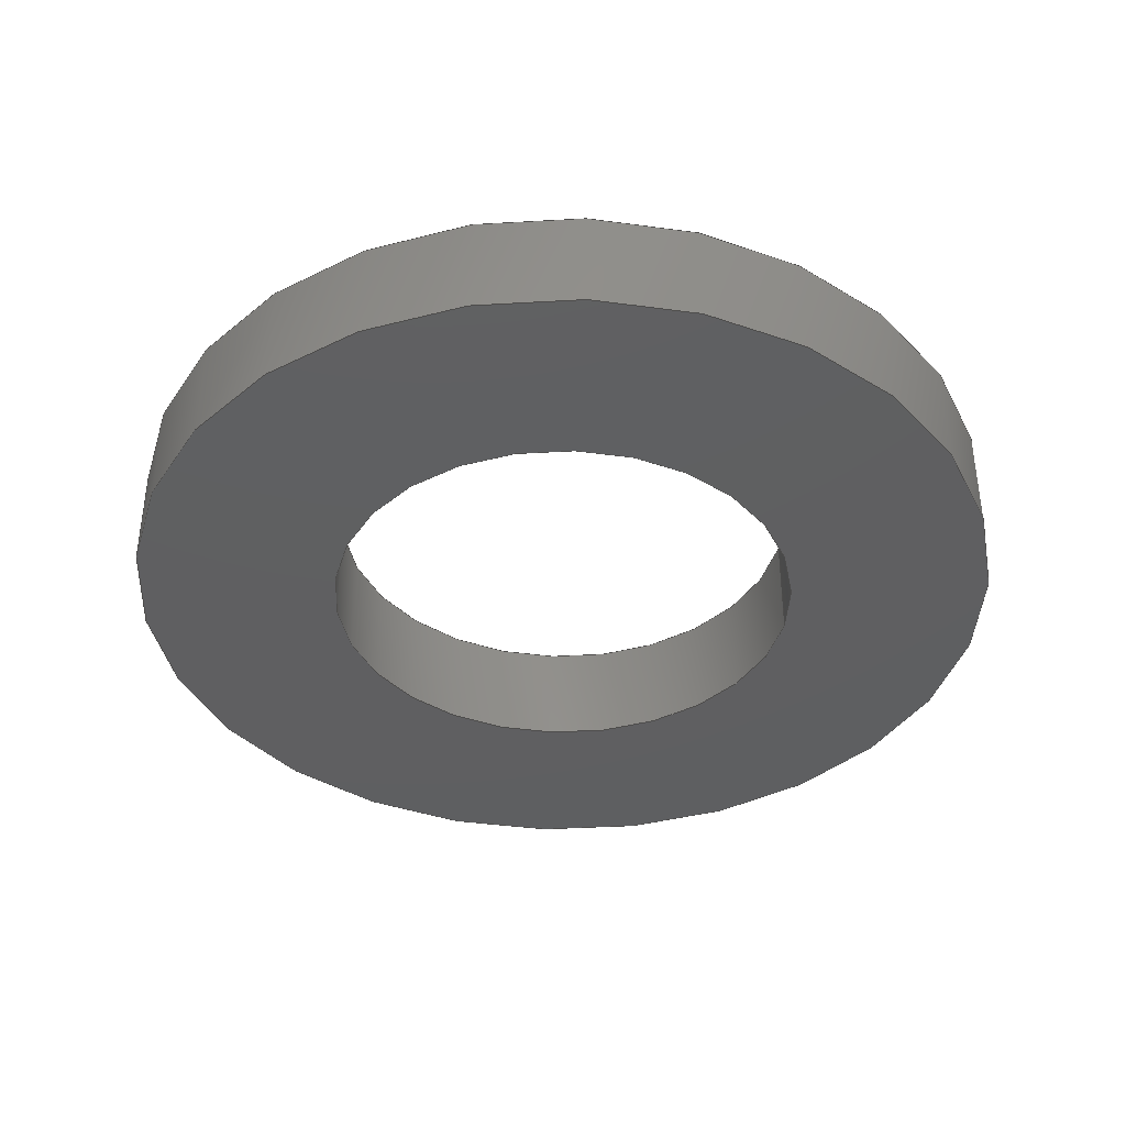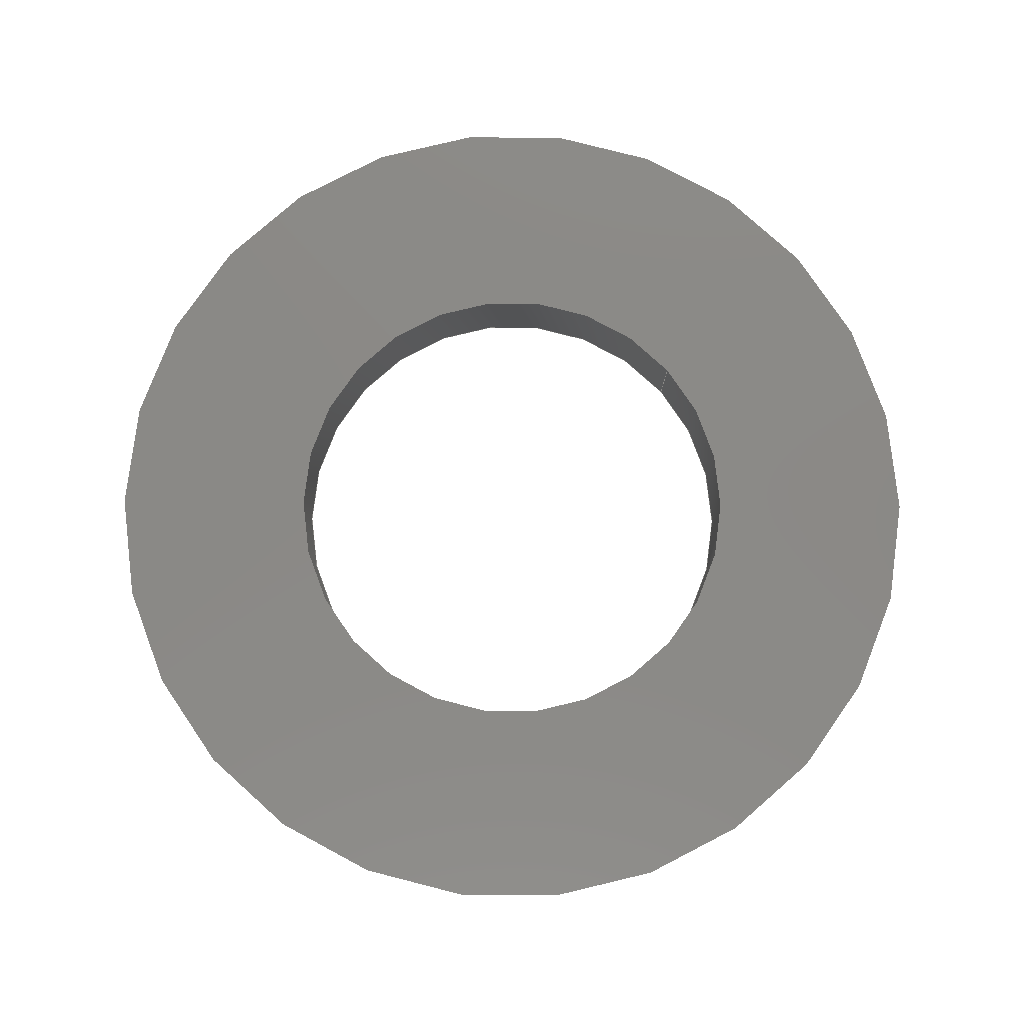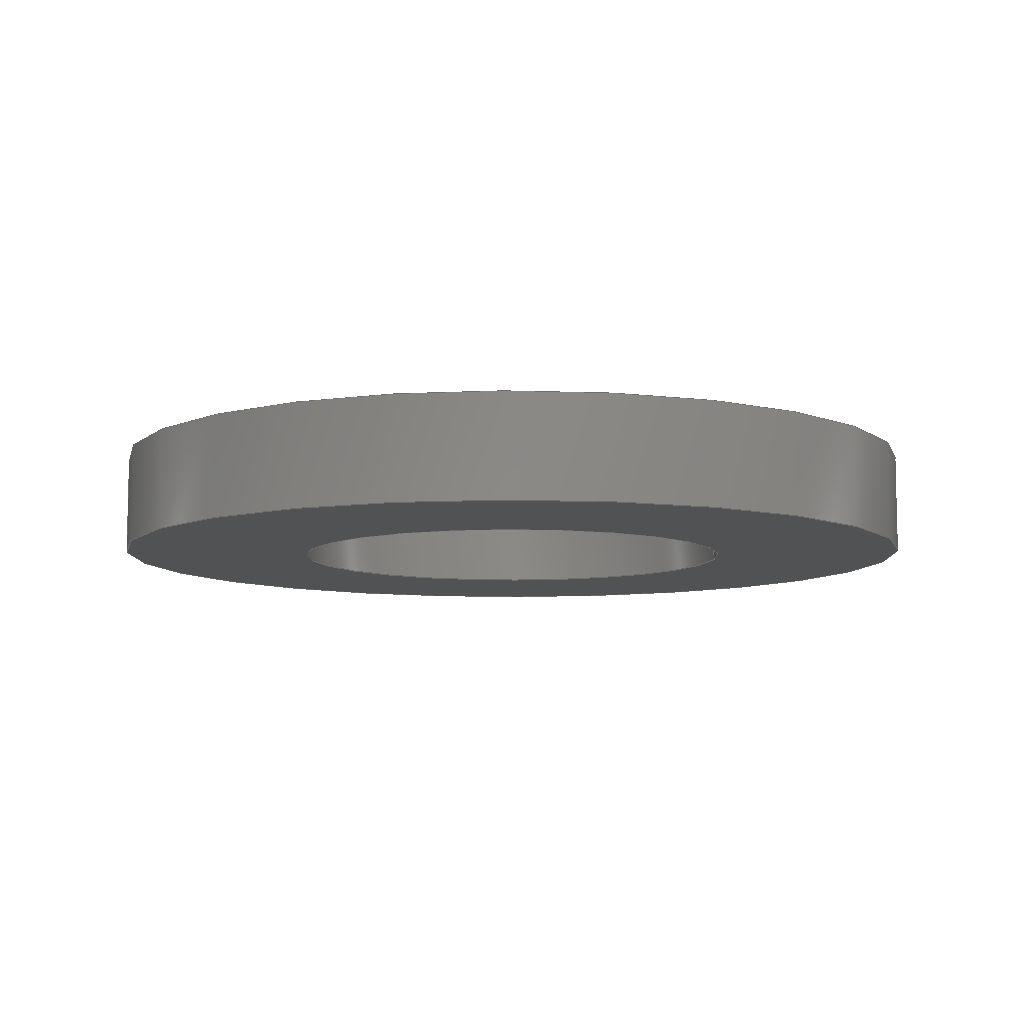
<metadata>
{"format":"step","ext":"step","renderer":"f3d","projection":"perspective","resolution":1024,"background":"white","views":[{"elev":-38.9,"azim":-9.7,"up":"+Z"},{"elev":79.7,"azim":-41.1,"up":"+Z"},{"elev":-8.3,"azim":-5.8,"up":"+Z"}]}
</metadata>
<code>
ISO-10303-21;
DATA;
#1 = CC_DESIGN_DATE_AND_TIME_ASSIGNMENT ( #208, #116, ( #95 ) ) ;
#2 = PERSON_AND_ORGANIZATION ( #86, #24 ) ;
#3 = ORIENTED_EDGE ( 'NONE', *, *, #133, .F. ) ;
#4 = CARTESIAN_POINT ( 'NONE',  ( 0, 0, 0.6 ) ) ;
#5 = EDGE_CURVE ( 'NONE', #232, #189, #164, .T. ) ;
#6 = FACE_OUTER_BOUND ( 'NONE', #70, .T. ) ;
#7 = VERTEX_POINT ( 'NONE', #229 ) ;
#8 = APPROVAL ( #135, 'UNSPECIFIED' ) ;
#9 =( NAMED_UNIT ( * ) SI_UNIT ( $, .STERADIAN. ) SOLID_ANGLE_UNIT ( ) );
#10 = COORDINATED_UNIVERSAL_TIME_OFFSET ( 6, 0, .BEHIND. ) ;
#11 = ORIENTED_EDGE ( 'NONE', *, *, #85, .T. ) ;
#12 = ADVANCED_FACE ( 'NONE', ( #6 ), #159, .F. ) ;
#13 = LINE ( 'NONE', #142, #93 ) ;
#14 = AXIS2_PLACEMENT_3D ( 'NONE', #200, #23, #216 ) ;
#15 = APPROVAL_STATUS ( 'not_yet_approved' ) ;
#16 = PERSON_AND_ORGANIZATION_ROLE ( 'creator' ) ;
#17 = DIRECTION ( 'NONE',  ( 0, 0, 1 ) ) ;
#18 = CC_DESIGN_APPROVAL ( #8, ( #140 ) ) ;
#19 = DIRECTION ( 'NONE',  ( 1, 0, 0 ) ) ;
#20 = CARTESIAN_POINT ( 'NONE',  ( -1.35, 0, 0.6 ) ) ;
#21 = MANIFOLD_SOLID_BREP ( 'Boss-Extrude1', #56 ) ;
#22 = COORDINATED_UNIVERSAL_TIME_OFFSET ( 6, 0, .BEHIND. ) ;
#23 = DIRECTION ( 'NONE',  ( -0, -0, -1 ) ) ;
#24 = ORGANIZATION ( 'UNSPECIFIED', 'UNSPECIFIED', '' ) ;
#25 = COORDINATED_UNIVERSAL_TIME_OFFSET ( 6, 0, .BEHIND. ) ;
#26 = VERTEX_POINT ( 'NONE', #36 ) ;
#27 = AXIS2_PLACEMENT_3D ( 'NONE', #194, #114, #195 ) ;
#28 = CYLINDRICAL_SURFACE ( 'NONE', #183, 2.5 ) ;
#29 = APPROVAL_PERSON_ORGANIZATION ( #88, #146, #177 ) ;
#30 = ORIENTED_EDGE ( 'NONE', *, *, #54, .F. ) ;
#31 = APPROVAL_ROLE ( '' ) ;
#32 = VECTOR ( 'NONE', #143, 1000 ) ;
#33 = EDGE_LOOP ( 'NONE', ( #11, #243 ) ) ;
#34 = AXIS2_PLACEMENT_3D ( 'NONE', #98, #119, #182 ) ;
#35 = CARTESIAN_POINT ( 'NONE',  ( 0, 0, 0 ) ) ;
#36 = CARTESIAN_POINT ( 'NONE',  ( -2.5, 0, 0.6 ) ) ;
#37 = APPROVAL_DATE_TIME ( #154, #146 ) ;
#38 = CARTESIAN_POINT ( 'NONE',  ( 0, 0, 0 ) ) ;
#39 = FACE_OUTER_BOUND ( 'NONE', #178, .T. ) ;
#40 = CARTESIAN_POINT ( 'NONE',  ( 0, 0, 0.6 ) ) ;
#41 = DIRECTION ( 'NONE',  ( 1, 0, 0 ) ) ;
#42 = AXIS2_PLACEMENT_3D ( 'NONE', #40, #123, #43 ) ;
#43 = DIRECTION ( 'NONE',  ( 1, 0, 0 ) ) ;
#44 = EDGE_CURVE ( 'NONE', #198, #26, #148, .T. ) ;
#45 = FACE_BOUND ( 'NONE', #46, .T. ) ;
#46 = EDGE_LOOP ( 'NONE', ( #181, #197 ) ) ;
#47 = CARTESIAN_POINT ( 'NONE',  ( 0, 0, 0.6 ) ) ;
#48 = CIRCLE ( 'NONE', #190, 1.35 ) ;
#49 = ORIENTED_EDGE ( 'NONE', *, *, #57, .T. ) ;
#50 = ORIENTED_EDGE ( 'NONE', *, *, #228, .F. ) ;
#51 = CARTESIAN_POINT ( 'NONE',  ( 0, 0, 0 ) ) ;
#52 = CALENDAR_DATE ( 2021, 8, 9 ) ;
#53 = ORIENTED_EDGE ( 'NONE', *, *, #85, .F. ) ;
#54 = EDGE_CURVE ( 'NONE', #198, #189, #13, .T. ) ;
#55 = FACE_OUTER_BOUND ( 'NONE', #115, .T. ) ;
#56 = CLOSED_SHELL ( 'NONE', ( #12, #247, #225, #136, #74, #92 ) ) ;
#57 = EDGE_CURVE ( 'NONE', #90, #176, #48, .T. ) ;
#58 = AXIS2_PLACEMENT_3D ( 'NONE', #120, #212, #61 ) ;
#59 = CARTESIAN_POINT ( 'NONE',  ( 0, 0, 0 ) ) ;
#60 = DIRECTION ( 'NONE',  ( 0, 0, 1 ) ) ;
#61 = DIRECTION ( 'NONE',  ( 1, 0, 0 ) ) ;
#62 = APPROVAL_DATE_TIME ( #220, #8 ) ;
#63 = CALENDAR_DATE ( 2021, 8, 9 ) ;
#64 = DIRECTION ( 'NONE',  ( -0, -0, -1 ) ) ;
#65 = CARTESIAN_POINT ( 'NONE',  ( -2.5, 0, 0 ) ) ;
#66 = PRODUCT ( '98689A111_General Purpose 18-8 Stainless Steel Washer', '98689A111_General Purpose 18-8 Stainless Steel Washer', '', ( #75 ) ) ;
#67 = DIRECTION ( 'NONE',  ( -1, 0, 0 ) ) ;
#68 = AXIS2_PLACEMENT_3D ( 'NONE', #141, #64, #201 ) ;
#69 = COORDINATED_UNIVERSAL_TIME_OFFSET ( 6, 0, .BEHIND. ) ;
#70 = EDGE_LOOP ( 'NONE', ( #185, #97, #53, #186 ) ) ;
#71 = DESIGN_CONTEXT ( 'detailed design', #209, 'design' ) ;
#72 = LOCAL_TIME ( 20, 12, 8, #10 ) ;
#73 = SHAPE_DEFINITION_REPRESENTATION ( #224, #149 ) ;
#74 = ADVANCED_FACE ( 'NONE', ( #55 ), #132, .T. ) ;
#75 = MECHANICAL_CONTEXT ( 'NONE', #249, 'mechanical' ) ;
#76 = AXIS2_PLACEMENT_3D ( 'NONE', #38, #17, #231 ) ;
#77 = CALENDAR_DATE ( 2021, 8, 9 ) ;
#78 = DIRECTION ( 'NONE',  ( 1, 0, 0 ) ) ;
#79 = CARTESIAN_POINT ( 'NONE',  ( 2.5, 3.062e-16, 0.6 ) ) ;
#80 = VECTOR ( 'NONE', #202, 1000 ) ;
#81 = EDGE_LOOP ( 'NONE', ( #207, #89 ) ) ;
#82 = DIRECTION ( 'NONE',  ( 1, 0, 0 ) ) ;
#83 = AXIS2_PLACEMENT_3D ( 'NONE', #166, #144, #237 ) ;
#84 = DIRECTION ( 'NONE',  ( -0, -0, -1 ) ) ;
#85 = EDGE_CURVE ( 'NONE', #7, #203, #139, .T. ) ;
#86 = PERSON ( 'UNSPECIFIED', 'UNSPECIFIED', 'UNSPECIFIED', ('UNSPECIFIED'), ('UNSPECIFIED'), ('UNSPECIFIED') ) ;
#87 =( GEOMETRIC_REPRESENTATION_CONTEXT ( 3 ) GLOBAL_UNCERTAINTY_ASSIGNED_CONTEXT ( ( #125 ) ) GLOBAL_UNIT_ASSIGNED_CONTEXT ( ( #174, #108, #9 ) ) REPRESENTATION_CONTEXT ( 'NONE', 'WORKASPACE' ) );
#88 = PERSON_AND_ORGANIZATION ( #86, #24 ) ;
#89 = ORIENTED_EDGE ( 'NONE', *, *, #44, .T. ) ;
#90 = VERTEX_POINT ( 'NONE', #104 ) ;
#91 = CC_DESIGN_PERSON_AND_ORGANIZATION_ASSIGNMENT ( #131, #158, ( #95 ) ) ;
#92 = ADVANCED_FACE ( 'NONE', ( #102 ), #248, .F. ) ;
#93 = VECTOR ( 'NONE', #165, 1000 ) ;
#94 = DIRECTION ( 'NONE',  ( -0, -0, -1 ) ) ;
#95 = PRODUCT_DEFINITION ( 'UNKNOWN', '', #140, #71 ) ;
#96 = ORIENTED_EDGE ( 'NONE', *, *, #192, .F. ) ;
#97 = ORIENTED_EDGE ( 'NONE', *, *, #228, .T. ) ;
#98 = CARTESIAN_POINT ( 'NONE',  ( 0, 0, 0 ) ) ;
#99 = SECURITY_CLASSIFICATION_LEVEL ( 'unclassified' ) ;
#100 = DIRECTION ( 'NONE',  ( 1, 0, 0 ) ) ;
#101 = DIRECTION ( 'NONE',  ( 0, 0, 1 ) ) ;
#102 = FACE_OUTER_BOUND ( 'NONE', #152, .T. ) ;
#103 = ORIENTED_EDGE ( 'NONE', *, *, #133, .T. ) ;
#104 = CARTESIAN_POINT ( 'NONE',  ( 1.35, 1.653e-16, 0.6 ) ) ;
#105 = APPROVAL_PERSON_ORGANIZATION ( #122, #8, #138 ) ;
#106 = CIRCLE ( 'NONE', #76, 1.35 ) ;
#107 = VECTOR ( 'NONE', #84, 1000 ) ;
#108 =( NAMED_UNIT ( * ) PLANE_ANGLE_UNIT ( ) SI_UNIT ( $, .RADIAN. ) );
#109 = PERSON_AND_ORGANIZATION ( #86, #24 ) ;
#110 = AXIS2_PLACEMENT_3D ( 'NONE', #153, #94, #161 ) ;
#111 = APPROVAL_STATUS ( 'not_yet_approved' ) ;
#112 = LOCAL_TIME ( 20, 12, 8, #22 ) ;
#113 = FACE_OUTER_BOUND ( 'NONE', #81, .T. ) ;
#114 = DIRECTION ( 'NONE',  ( 0, 0, 1 ) ) ;
#115 = EDGE_LOOP ( 'NONE', ( #30, #206, #126, #191 ) ) ;
#116 = DATE_TIME_ROLE ( 'creation_date' ) ;
#117 = CARTESIAN_POINT ( 'NONE',  ( -1.35, 0, 0.6 ) ) ;
#118 = DATE_AND_TIME ( #180, #184 ) ;
#119 = DIRECTION ( 'NONE',  ( 0, 0, 1 ) ) ;
#120 = CARTESIAN_POINT ( 'NONE',  ( 0, 0, 0.6 ) ) ;
#121 = PLANE ( 'NONE',  #83 ) ;
#122 = PERSON_AND_ORGANIZATION ( #86, #24 ) ;
#123 = DIRECTION ( 'NONE',  ( 0, 0, 1 ) ) ;
#124 = ORIENTED_EDGE ( 'NONE', *, *, #44, .F. ) ;
#125 = UNCERTAINTY_MEASURE_WITH_UNIT (LENGTH_MEASURE( 1e-05 ), #174, 'distance_accuracy_value', 'NONE');
#126 = ORIENTED_EDGE ( 'NONE', *, *, #192, .T. ) ;
#127 = DIRECTION ( 'NONE',  ( 0, 0, 1 ) ) ;
#128 = AXIS2_PLACEMENT_3D ( 'NONE', #59, #127, #82 ) ;
#129 = EDGE_CURVE ( 'NONE', #203, #7, #106, .T. ) ;
#130 = APPROVAL ( #111, 'UNSPECIFIED' ) ;
#131 = PERSON_AND_ORGANIZATION ( #86, #24 ) ;
#132 = CYLINDRICAL_SURFACE ( 'NONE', #14, 2.5 ) ;
#133 = EDGE_CURVE ( 'NONE', #189, #232, #171, .T. ) ;
#134 = ORIENTED_EDGE ( 'NONE', *, *, #129, .F. ) ;
#135 = APPROVAL_STATUS ( 'not_yet_approved' ) ;
#136 = ADVANCED_FACE ( 'NONE', ( #39, #245 ), #219, .F. ) ;
#137 = CC_DESIGN_PERSON_AND_ORGANIZATION_ASSIGNMENT ( #2, #16, ( #140 ) ) ;
#138 = APPROVAL_ROLE ( '' ) ;
#139 = CIRCLE ( 'NONE', #223, 1.35 ) ;
#140 = PRODUCT_DEFINITION_FORMATION_WITH_SPECIFIED_SOURCE ( 'ANY', '', #66, .NOT_KNOWN. ) ;
#141 = CARTESIAN_POINT ( 'NONE',  ( 0, 0, 0.6 ) ) ;
#142 = CARTESIAN_POINT ( 'NONE',  ( 2.5, 3.062e-16, 0.6 ) ) ;
#143 = DIRECTION ( 'NONE',  ( -0, -0, -1 ) ) ;
#144 = DIRECTION ( 'NONE',  ( 0, 0, 1 ) ) ;
#145 = CIRCLE ( 'NONE', #205, 2.5 ) ;
#146 = APPROVAL ( #15, 'UNSPECIFIED' ) ;
#147 = LOCAL_TIME ( 20, 12, 8, #69 ) ;
#148 = CIRCLE ( 'NONE', #58, 2.5 ) ;
#149 = ADVANCED_BREP_SHAPE_REPRESENTATION ( '98689A111_General Purpose 18-8 Stainless Steel Washer', ( #21, #27 ), #87 ) ;
#150 = SECURITY_CLASSIFICATION ( '', '', #99 ) ;
#151 = LINE ( 'NONE', #211, #32 ) ;
#152 = EDGE_LOOP ( 'NONE', ( #50, #49, #218, #134 ) ) ;
#153 = CARTESIAN_POINT ( 'NONE',  ( 0, 0, 0.6 ) ) ;
#154 = DATE_AND_TIME ( #63, #222 ) ;
#155 = LINE ( 'NONE', #169, #80 ) ;
#156 = CC_DESIGN_APPROVAL ( #130, ( #150 ) ) ;
#157 = CC_DESIGN_SECURITY_CLASSIFICATION ( #150, ( #140 ) ) ;
#158 = PERSON_AND_ORGANIZATION_ROLE ( 'creator' ) ;
#159 = CYLINDRICAL_SURFACE ( 'NONE', #110, 1.35 ) ;
#160 = EDGE_LOOP ( 'NONE', ( #124, #173, #103, #96 ) ) ;
#161 = DIRECTION ( 'NONE',  ( -1, 0, 0 ) ) ;
#162 = CC_DESIGN_PERSON_AND_ORGANIZATION_ASSIGNMENT ( #167, #234, ( #150 ) ) ;
#163 = CARTESIAN_POINT ( 'NONE',  ( 2.5, 3.062e-16, 0 ) ) ;
#164 = CIRCLE ( 'NONE', #128, 2.5 ) ;
#165 = DIRECTION ( 'NONE',  ( -0, -0, -1 ) ) ;
#166 = CARTESIAN_POINT ( 'NONE',  ( 0, 0, 0.6 ) ) ;
#167 = PERSON_AND_ORGANIZATION ( #86, #24 ) ;
#168 = CC_DESIGN_DATE_AND_TIME_ASSIGNMENT ( #118, #227, ( #150 ) ) ;
#169 = CARTESIAN_POINT ( 'NONE',  ( 1.35, 1.653e-16, 0.6 ) ) ;
#170 = EDGE_CURVE ( 'NONE', #26, #198, #145, .T. ) ;
#171 = CIRCLE ( 'NONE', #193, 2.5 ) ;
#172 = CC_DESIGN_PERSON_AND_ORGANIZATION_ASSIGNMENT ( #240, #199, ( #140 ) ) ;
#173 = ORIENTED_EDGE ( 'NONE', *, *, #54, .T. ) ;
#174 =( LENGTH_UNIT ( ) NAMED_UNIT ( * ) SI_UNIT ( .MILLI., .METRE. ) );
#175 = APPROVAL_PERSON_ORGANIZATION ( #109, #130, #31 ) ;
#176 = VERTEX_POINT ( 'NONE', #117 ) ;
#177 = APPROVAL_ROLE ( '' ) ;
#178 = EDGE_LOOP ( 'NONE', ( #204, #3 ) ) ;
#179 = DIRECTION ( 'NONE',  ( 0, 0, 1 ) ) ;
#180 = CALENDAR_DATE ( 2021, 8, 9 ) ;
#181 = ORIENTED_EDGE ( 'NONE', *, *, #214, .F. ) ;
#182 = DIRECTION ( 'NONE',  ( 1, 0, -0 ) ) ;
#183 = AXIS2_PLACEMENT_3D ( 'NONE', #47, #187, #67 ) ;
#184 = LOCAL_TIME ( 20, 12, 8, #25 ) ;
#185 = ORIENTED_EDGE ( 'NONE', *, *, #214, .T. ) ;
#186 = ORIENTED_EDGE ( 'NONE', *, *, #241, .F. ) ;
#187 = DIRECTION ( 'NONE',  ( -0, -0, -1 ) ) ;
#188 = COORDINATED_UNIVERSAL_TIME_OFFSET ( 6, 0, .BEHIND. ) ;
#189 = VERTEX_POINT ( 'NONE', #163 ) ;
#190 = AXIS2_PLACEMENT_3D ( 'NONE', #4, #101, #41 ) ;
#191 = ORIENTED_EDGE ( 'NONE', *, *, #5, .T. ) ;
#192 = EDGE_CURVE ( 'NONE', #26, #232, #151, .T. ) ;
#193 = AXIS2_PLACEMENT_3D ( 'NONE', #35, #210, #78 ) ;
#194 = CARTESIAN_POINT ( 'NONE',  ( 0, 0, 0 ) ) ;
#195 = DIRECTION ( 'NONE',  ( 1, 0, 0 ) ) ;
#196 = PERSON_AND_ORGANIZATION ( #86, #24 ) ;
#197 = ORIENTED_EDGE ( 'NONE', *, *, #57, .F. ) ;
#198 = VERTEX_POINT ( 'NONE', #79 ) ;
#199 = PERSON_AND_ORGANIZATION_ROLE ( 'design_supplier' ) ;
#200 = CARTESIAN_POINT ( 'NONE',  ( 0, 0, 0.6 ) ) ;
#201 = DIRECTION ( 'NONE',  ( -1, 0, 0 ) ) ;
#202 = DIRECTION ( 'NONE',  ( -0, -0, -1 ) ) ;
#203 = VERTEX_POINT ( 'NONE', #236 ) ;
#204 = ORIENTED_EDGE ( 'NONE', *, *, #5, .F. ) ;
#205 = AXIS2_PLACEMENT_3D ( 'NONE', #233, #179, #19 ) ;
#206 = ORIENTED_EDGE ( 'NONE', *, *, #170, .F. ) ;
#207 = ORIENTED_EDGE ( 'NONE', *, *, #170, .T. ) ;
#208 = DATE_AND_TIME ( #226, #112 ) ;
#209 = APPLICATION_CONTEXT ( 'configuration controlled 3d designs of mechanical parts and assemblies' ) ;
#210 = DIRECTION ( 'NONE',  ( 0, 0, 1 ) ) ;
#211 = CARTESIAN_POINT ( 'NONE',  ( -2.5, 0, 0.6 ) ) ;
#212 = DIRECTION ( 'NONE',  ( 0, 0, 1 ) ) ;
#213 = APPLICATION_PROTOCOL_DEFINITION ( 'international standard', 'config_control_design', 1994, #209 ) ;
#214 = EDGE_CURVE ( 'NONE', #176, #90, #239, .T. ) ;
#215 = DATE_AND_TIME ( #77, #147 ) ;
#216 = DIRECTION ( 'NONE',  ( -1, 0, 0 ) ) ;
#217 = CC_DESIGN_APPROVAL ( #146, ( #95 ) ) ;
#218 = ORIENTED_EDGE ( 'NONE', *, *, #241, .T. ) ;
#219 = PLANE ( 'NONE',  #34 ) ;
#220 = DATE_AND_TIME ( #52, #72 ) ;
#221 = APPROVAL_DATE_TIME ( #215, #130 ) ;
#222 = LOCAL_TIME ( 20, 12, 8, #188 ) ;
#223 = AXIS2_PLACEMENT_3D ( 'NONE', #51, #60, #100 ) ;
#224 = PRODUCT_DEFINITION_SHAPE ( 'NONE', 'NONE',  #95 ) ;
#225 = ADVANCED_FACE ( 'NONE', ( #113, #45 ), #121, .T. ) ;
#226 = CALENDAR_DATE ( 2021, 8, 9 ) ;
#227 = DATE_TIME_ROLE ( 'classification_date' ) ;
#228 = EDGE_CURVE ( 'NONE', #90, #203, #155, .T. ) ;
#229 = CARTESIAN_POINT ( 'NONE',  ( -1.35, 0, 0 ) ) ;
#230 = APPLICATION_PROTOCOL_DEFINITION ( 'international standard', 'config_control_design', 1994, #249 ) ;
#231 = DIRECTION ( 'NONE',  ( 1, 0, 0 ) ) ;
#232 = VERTEX_POINT ( 'NONE', #65 ) ;
#233 = CARTESIAN_POINT ( 'NONE',  ( 0, 0, 0.6 ) ) ;
#234 = PERSON_AND_ORGANIZATION_ROLE ( 'classification_officer' ) ;
#235 = LINE ( 'NONE', #20, #107 ) ;
#236 = CARTESIAN_POINT ( 'NONE',  ( 1.35, 1.653e-16, 0 ) ) ;
#237 = DIRECTION ( 'NONE',  ( 1, 0, -0 ) ) ;
#238 = PRODUCT_RELATED_PRODUCT_CATEGORY ( 'detail', '', ( #66 ) ) ;
#239 = CIRCLE ( 'NONE', #42, 1.35 ) ;
#240 = PERSON_AND_ORGANIZATION ( #86, #24 ) ;
#241 = EDGE_CURVE ( 'NONE', #176, #7, #235, .T. ) ;
#242 = FACE_OUTER_BOUND ( 'NONE', #160, .T. ) ;
#243 = ORIENTED_EDGE ( 'NONE', *, *, #129, .T. ) ;
#244 = CC_DESIGN_PERSON_AND_ORGANIZATION_ASSIGNMENT ( #196, #246, ( #66 ) ) ;
#245 = FACE_BOUND ( 'NONE', #33, .T. ) ;
#246 = PERSON_AND_ORGANIZATION_ROLE ( 'design_owner' ) ;
#247 = ADVANCED_FACE ( 'NONE', ( #242 ), #28, .T. ) ;
#248 = CYLINDRICAL_SURFACE ( 'NONE', #68, 1.35 ) ;
#249 = APPLICATION_CONTEXT ( 'configuration controlled 3d designs of mechanical parts and assemblies' ) ;
ENDSEC;
END-ISO-10303-21;

</code>
